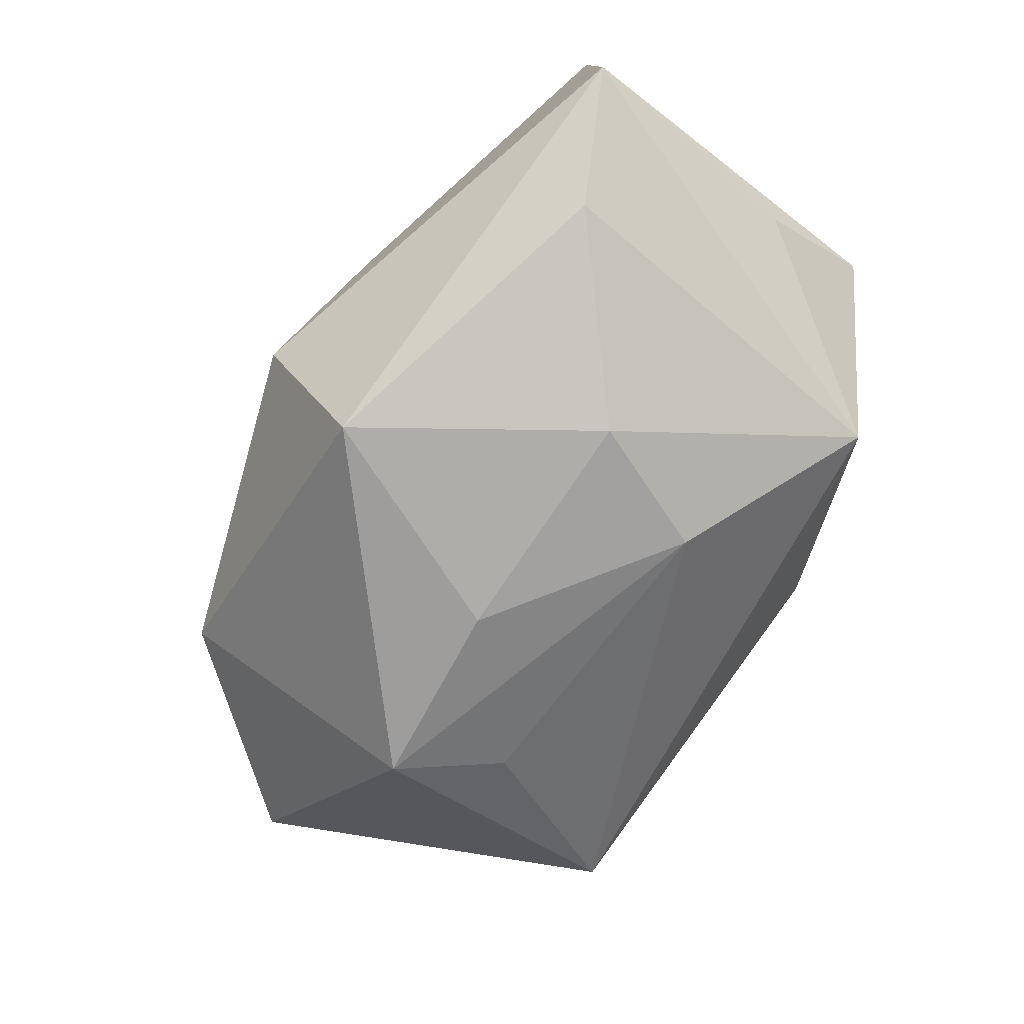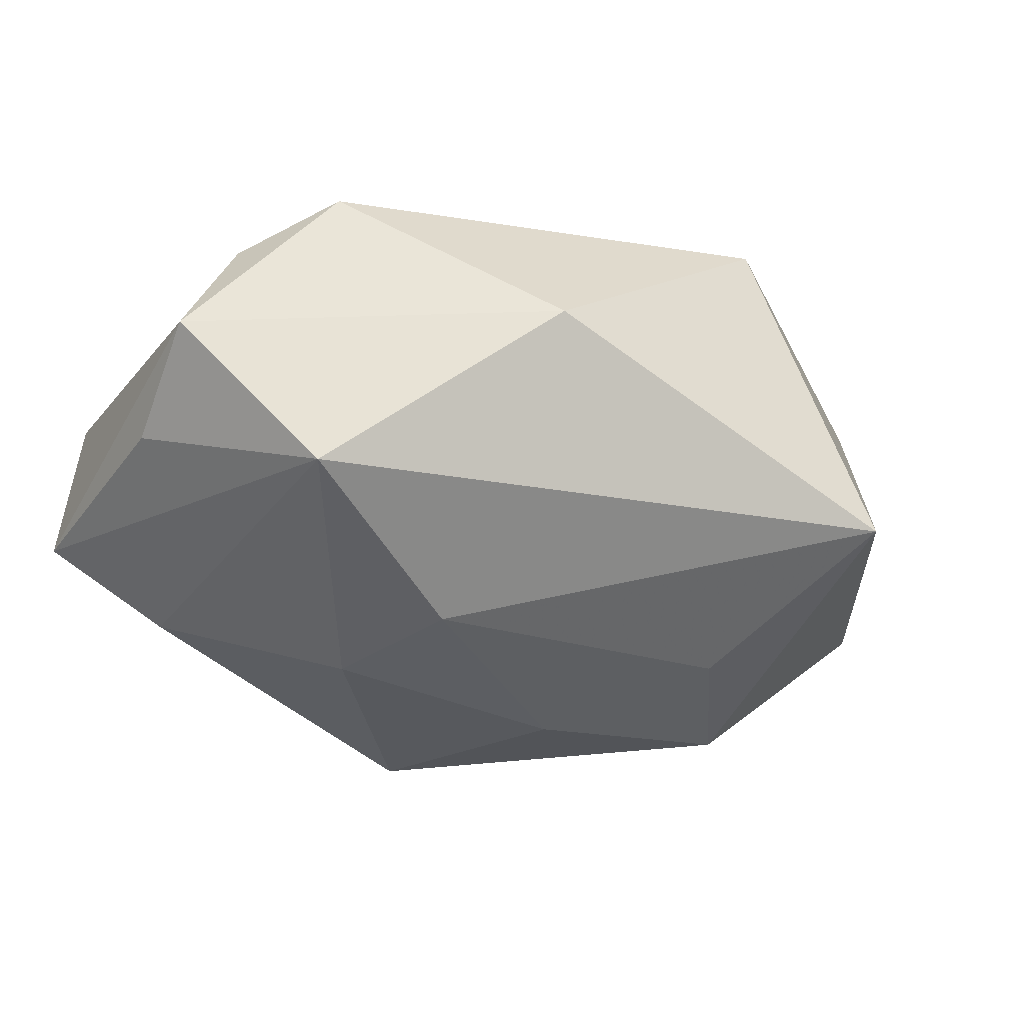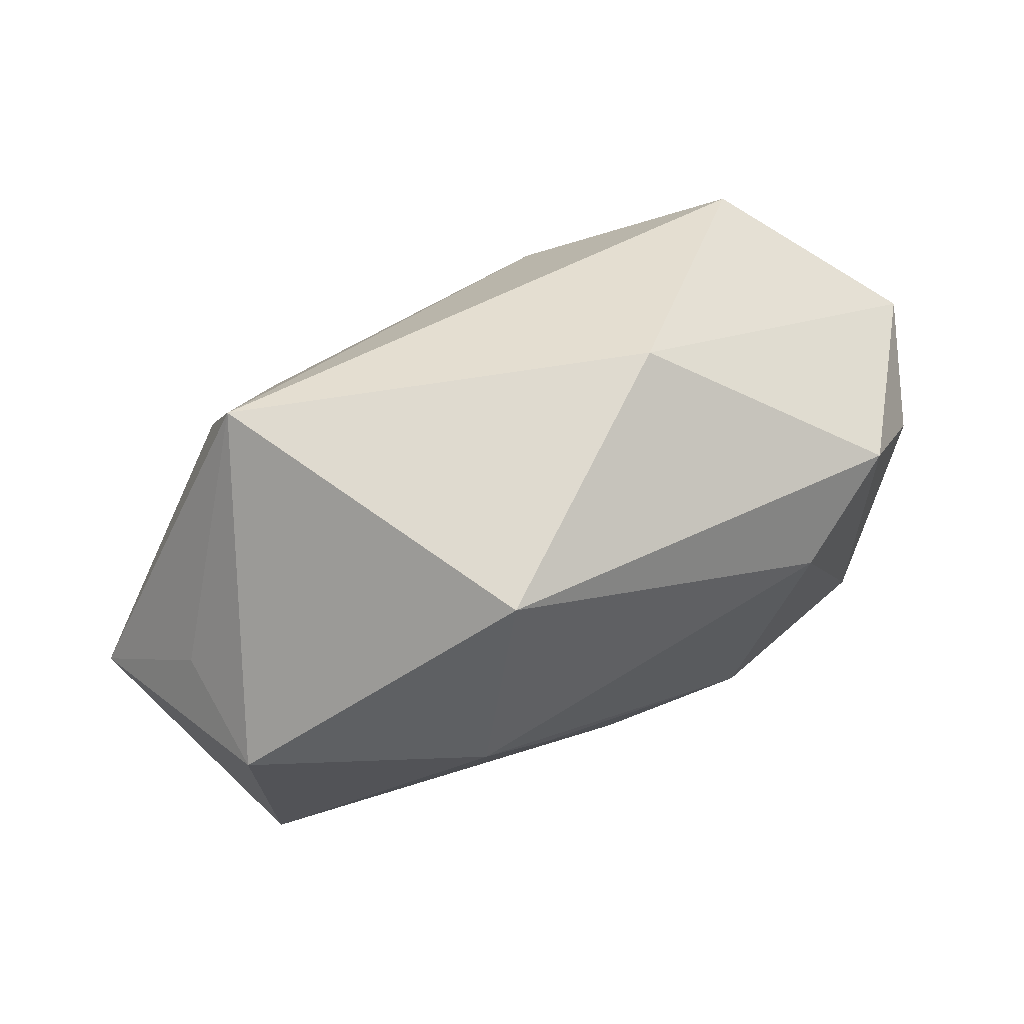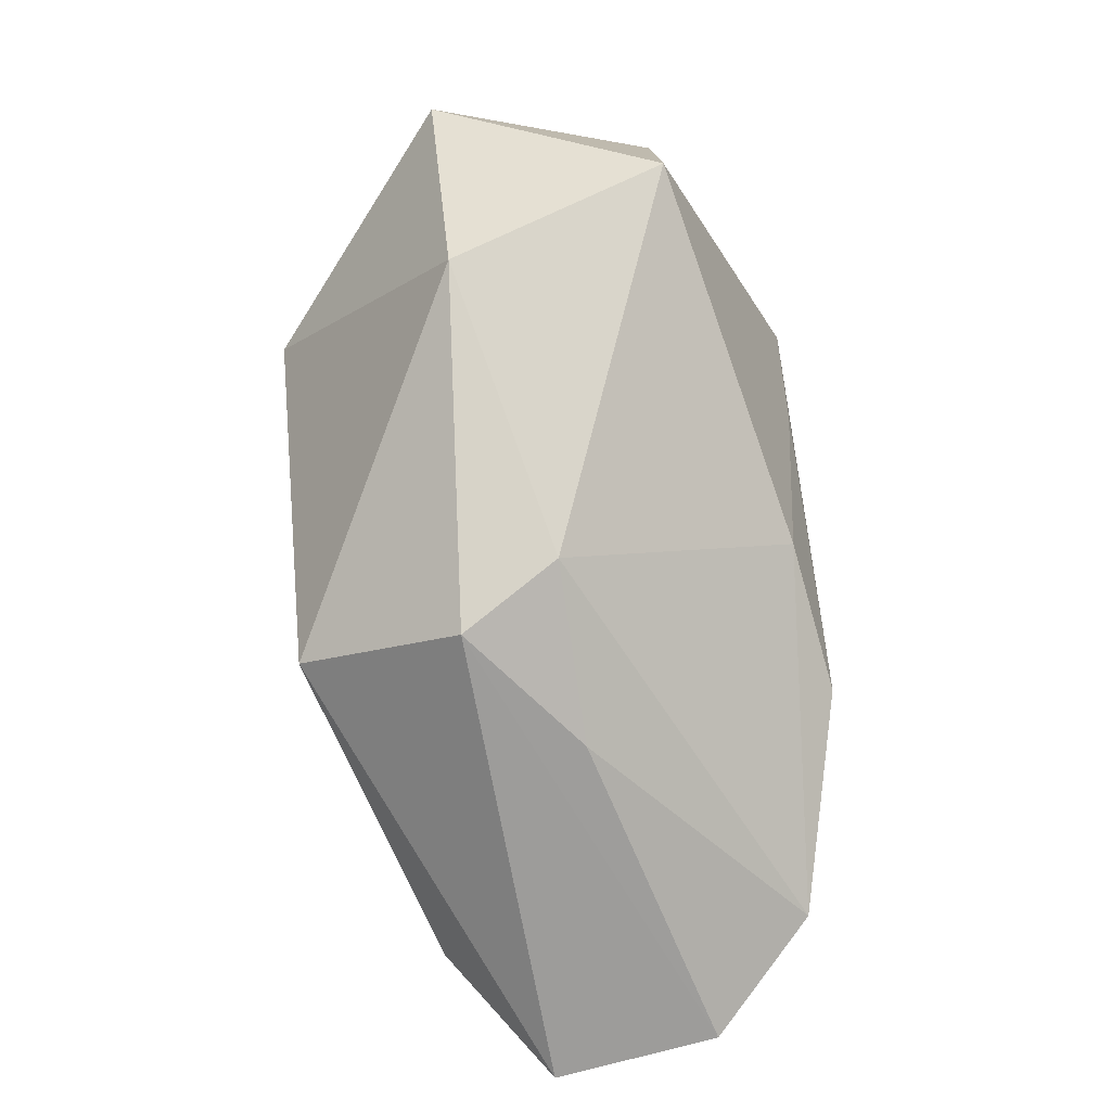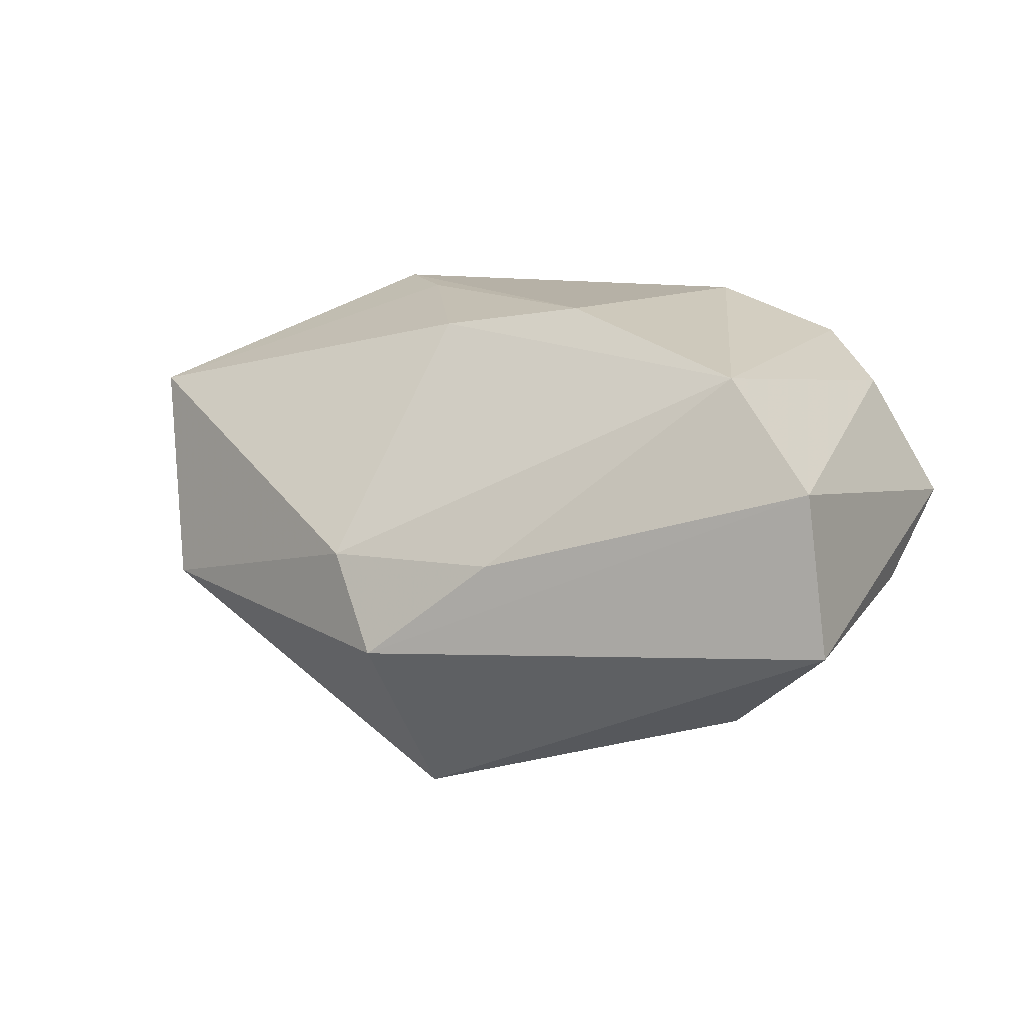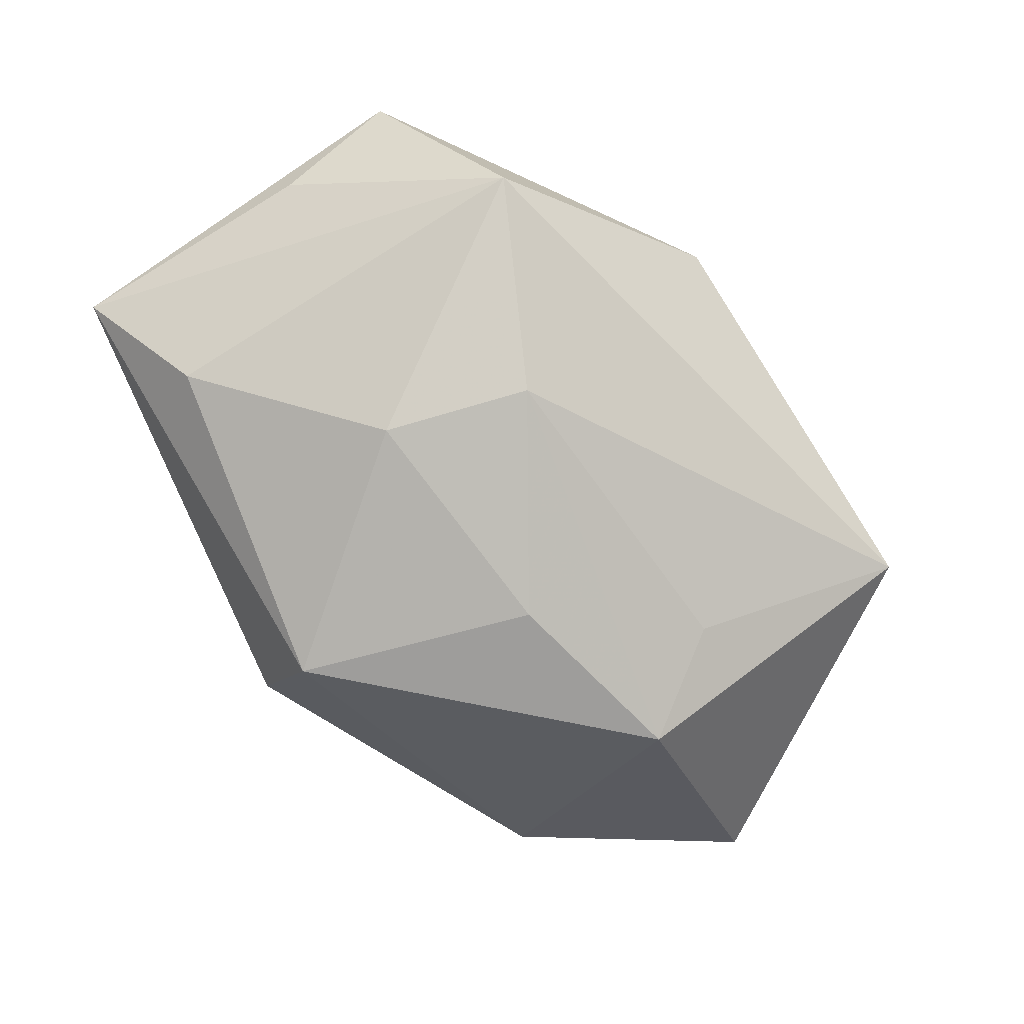
<metadata>
{"format":"obj","ext":"obj","renderer":"f3d","projection":"perspective","resolution":1024,"background":"white","views":[{"elev":-70.6,"azim":50.4,"up":"+Z"},{"elev":-27.6,"azim":150.2,"up":"+Z"},{"elev":66.9,"azim":-30.9,"up":"+Y"},{"elev":-79.0,"azim":-83.3,"up":"+Y"},{"elev":12.1,"azim":25.8,"up":"+Z"},{"elev":-75.3,"azim":122.7,"up":"+Z"}]}
</metadata>
<code>
v 0.01825 0.01081 0.01217
v -0.0127 0.00611 0.01518
v -0.008197 0.001365 0.01504
v -0.0161 0.001421 -0.01615
v -0.008614 0.01896 0.01191
v 0.01142 0.007614 0.01518
v 0.007207 -0.008848 0.01518
v -0.001551 -0.0211 -0.005827
v 0.01945 0.01217 -0.008206
v -0.02136 -0.01252 -0.004402
v -0.0256 0.00726 0.0005563
v 0.00027 -0.01568 -0.01562
v -0.02573 0.006856 0.008289
v 0.02547 -0.01606 0.00586
v 0.005979 -0.01955 0.0002474
v 0.02681 -0.01622 -0.003981
v 0.007797 0.006489 -0.01394
v 0.006612 0.02001 0.002174
v -0.002013 -0.008848 0.0137
v 0.02298 0.005438 0.009599
v -0.02979 0.000283 -0.004963
v 0.01994 -0.0122 -0.009857
v 0.01957 -0.01345 0.01204
v 0.02638 -0.0005875 -0.002424
v -0.01205 0.007628 -0.01355
v -0.004201 -0.001072 -0.01648
v -0.02514 -0.00787 0.008472
v 0.01057 -0.002396 -0.01467
v -0.0171 0.02001 -0.007332
v -0.004821 -0.01927 -7.518e-05
v 0.02706 0.006867 0.002177
f 29 5 18
f 14 8 16
f 16 8 12
f 12 22 16
f 31 14 16
f 20 14 31
f 23 14 20
f 23 6 7
f 10 27 21
f 10 12 8
f 21 27 13
f 5 29 13
f 7 6 2
f 2 6 5
f 5 13 2
f 2 13 27
f 22 12 28
f 28 26 17
f 12 26 28
f 16 22 9
f 22 28 9
f 9 28 17
f 18 31 9
f 9 29 18
f 17 29 9
f 20 31 1
f 1 23 20
f 6 23 1
f 5 6 1
f 1 31 18
f 18 5 1
f 8 14 15
f 14 23 15
f 11 29 21
f 21 13 11
f 11 13 29
f 7 2 3
f 3 2 27
f 21 29 4
f 4 26 12
f 17 26 4
f 4 10 21
f 12 10 4
f 24 31 16
f 16 9 24
f 24 9 31
f 30 15 23
f 8 15 30
f 30 10 8
f 27 10 30
f 25 29 17
f 17 4 25
f 25 4 29
f 27 30 19
f 7 3 19
f 19 3 27
f 19 23 7
f 19 30 23

</code>
